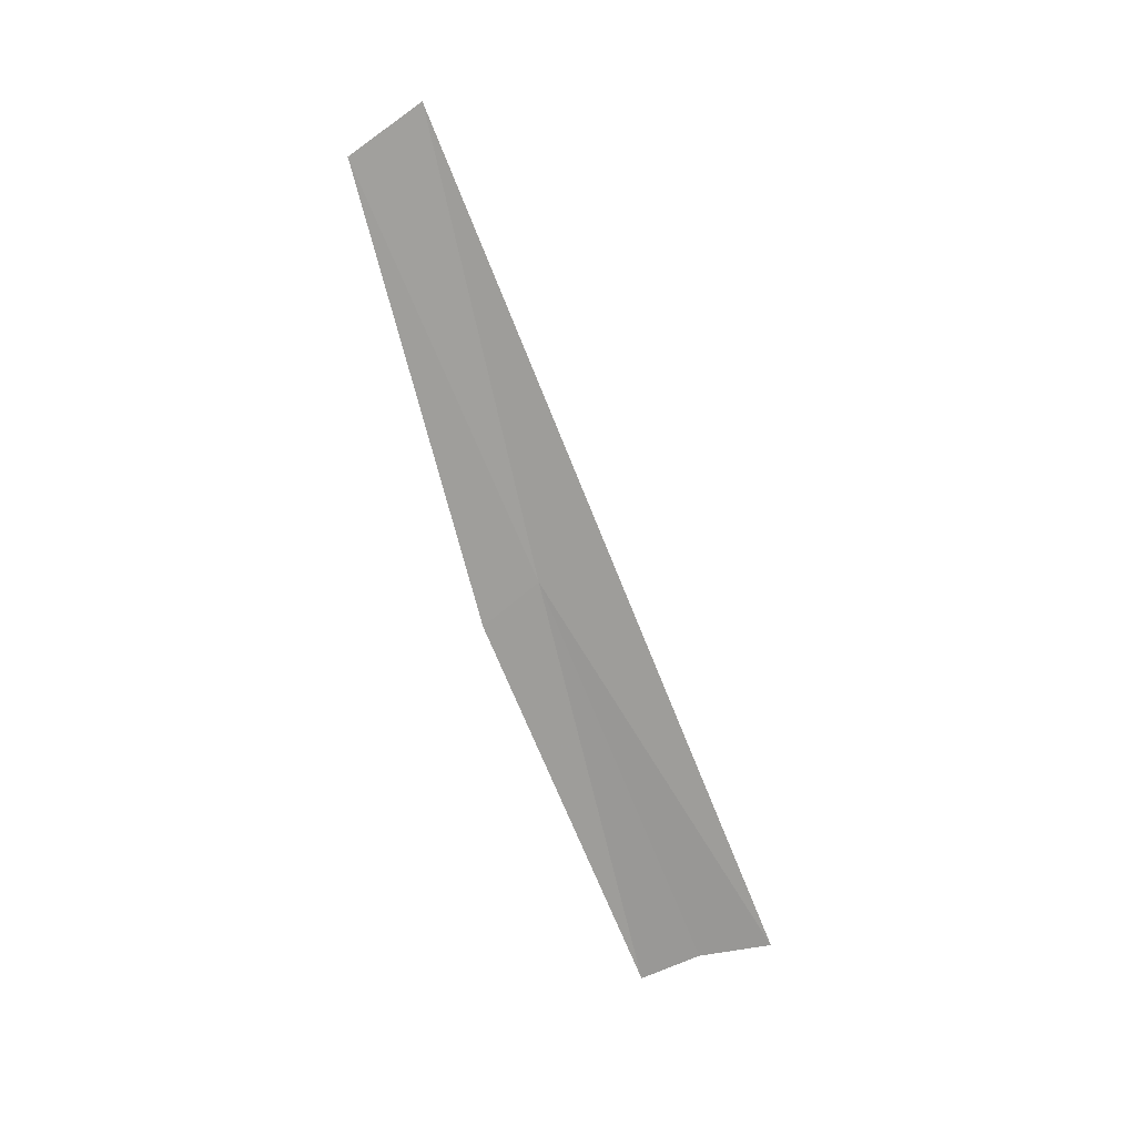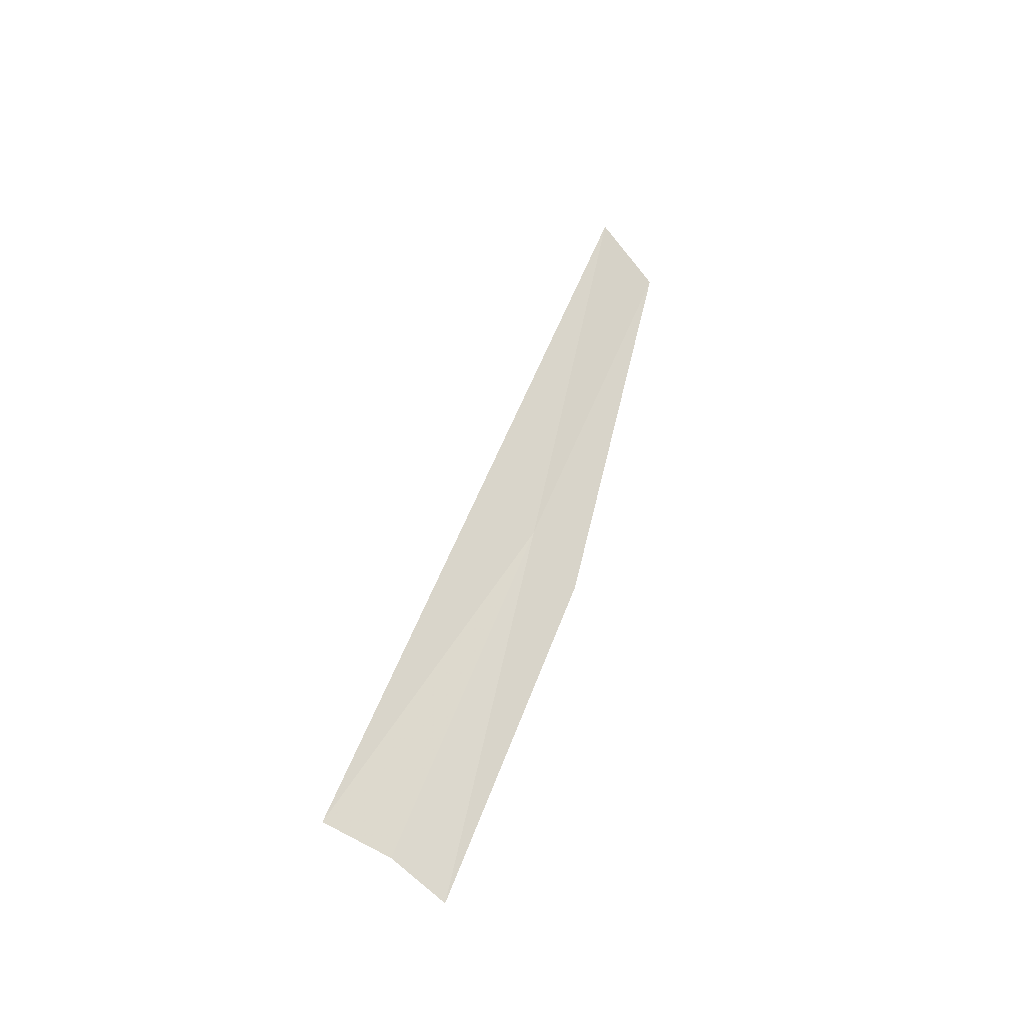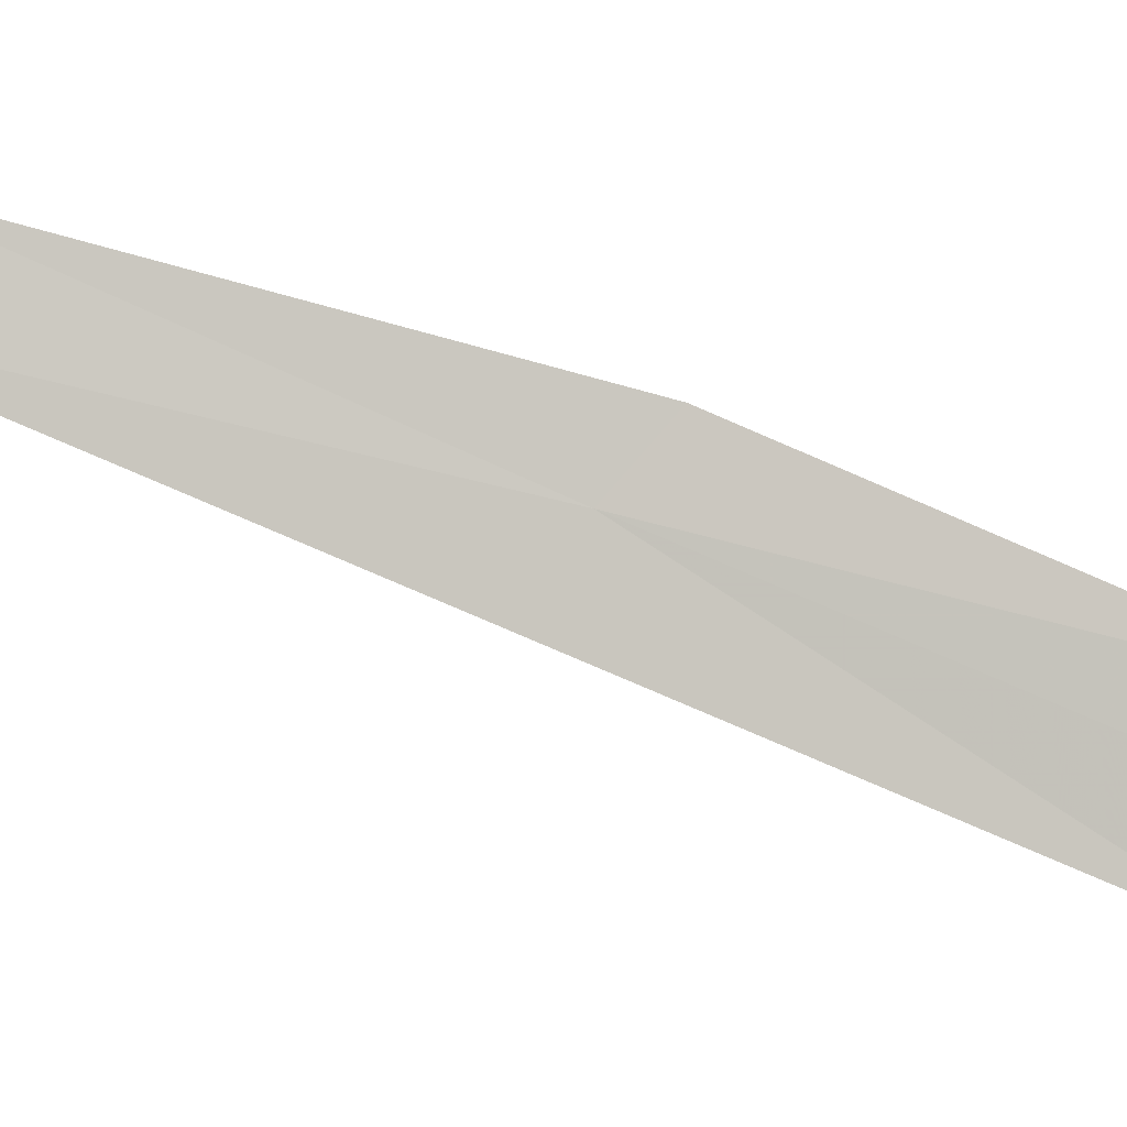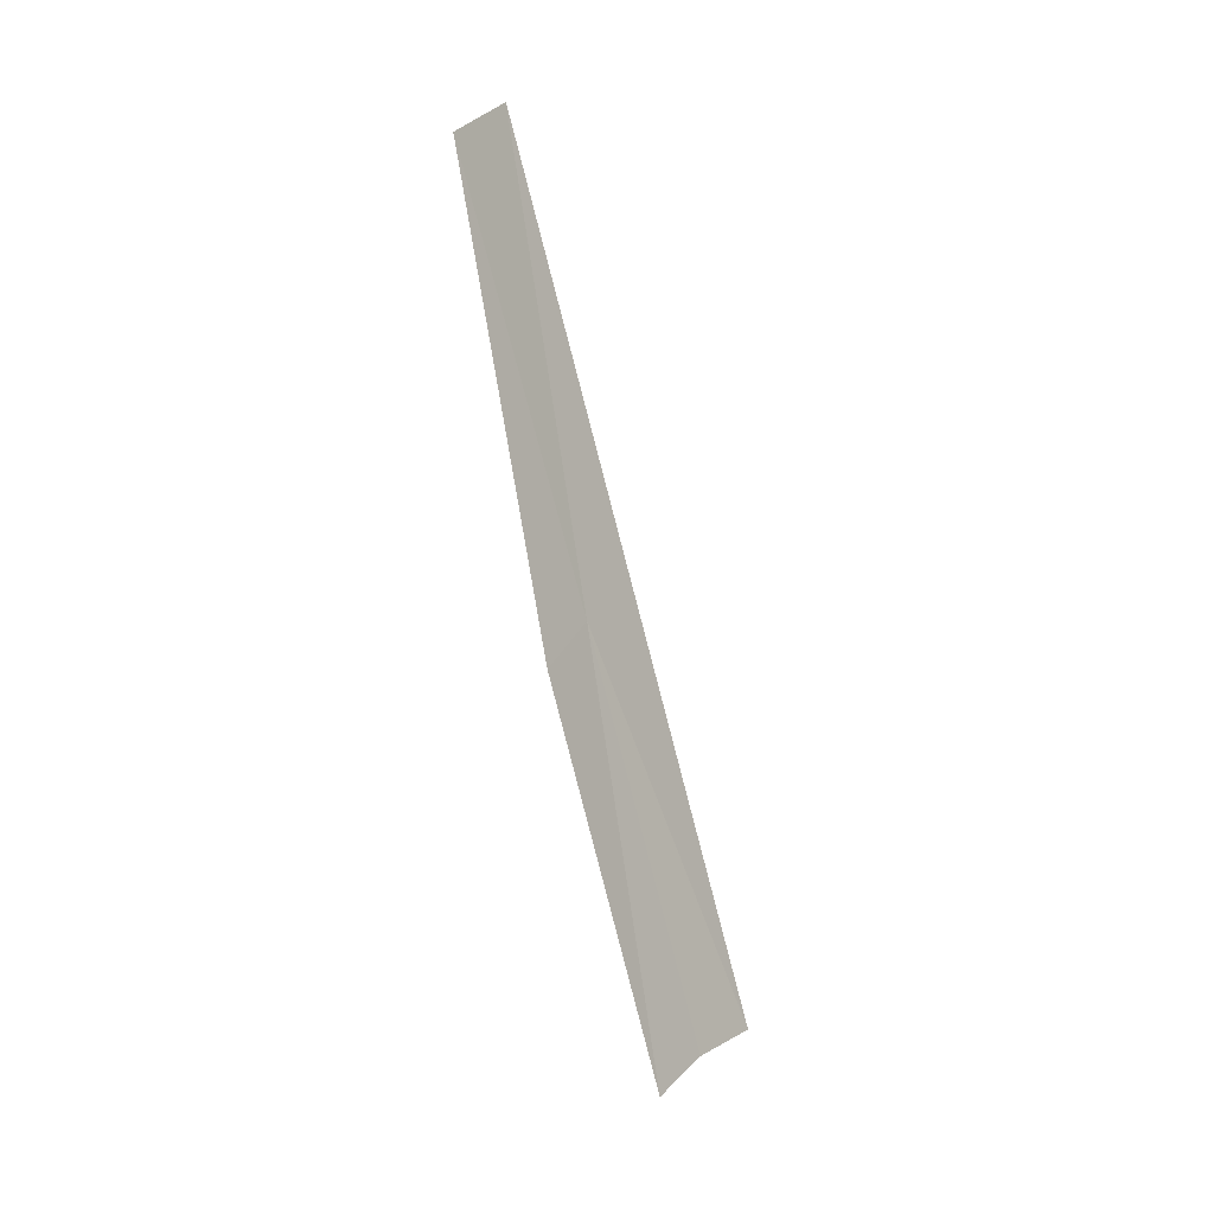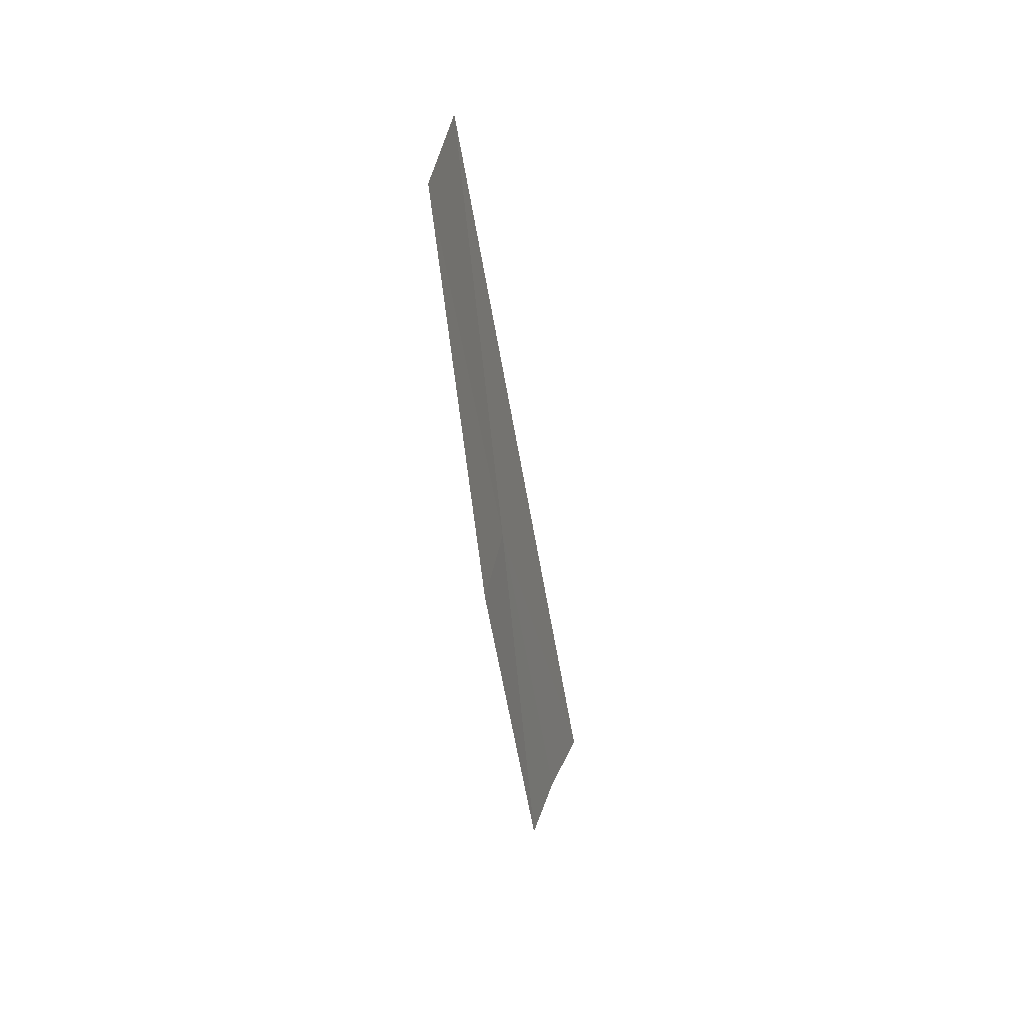
<metadata>
{"format":"obj","ext":"obj","renderer":"f3d","projection":"perspective","resolution":1024,"background":"white","views":[{"elev":17.5,"azim":-78.9,"up":"+Z"},{"elev":-28.1,"azim":54.3,"up":"+Z"},{"elev":-2.1,"azim":94.3,"up":"+Y"},{"elev":-8.8,"azim":-141.4,"up":"+Z"},{"elev":20.8,"azim":-159.6,"up":"+Z"}]}
</metadata>
<code>
v 28.17 33.68 25.01
v 28.21 34.4 28.05
v 28.18 34.88 27.71
v 28.16 34.06 24.68
v 28.16 32.57 22.41
v 28.17 32.97 22.18
v 28.13 32.09 22.55
f 1 4 3
f 1 5 6
f 1 6 4
f 1 7 5
f 1 2 7
f 1 3 2

</code>
